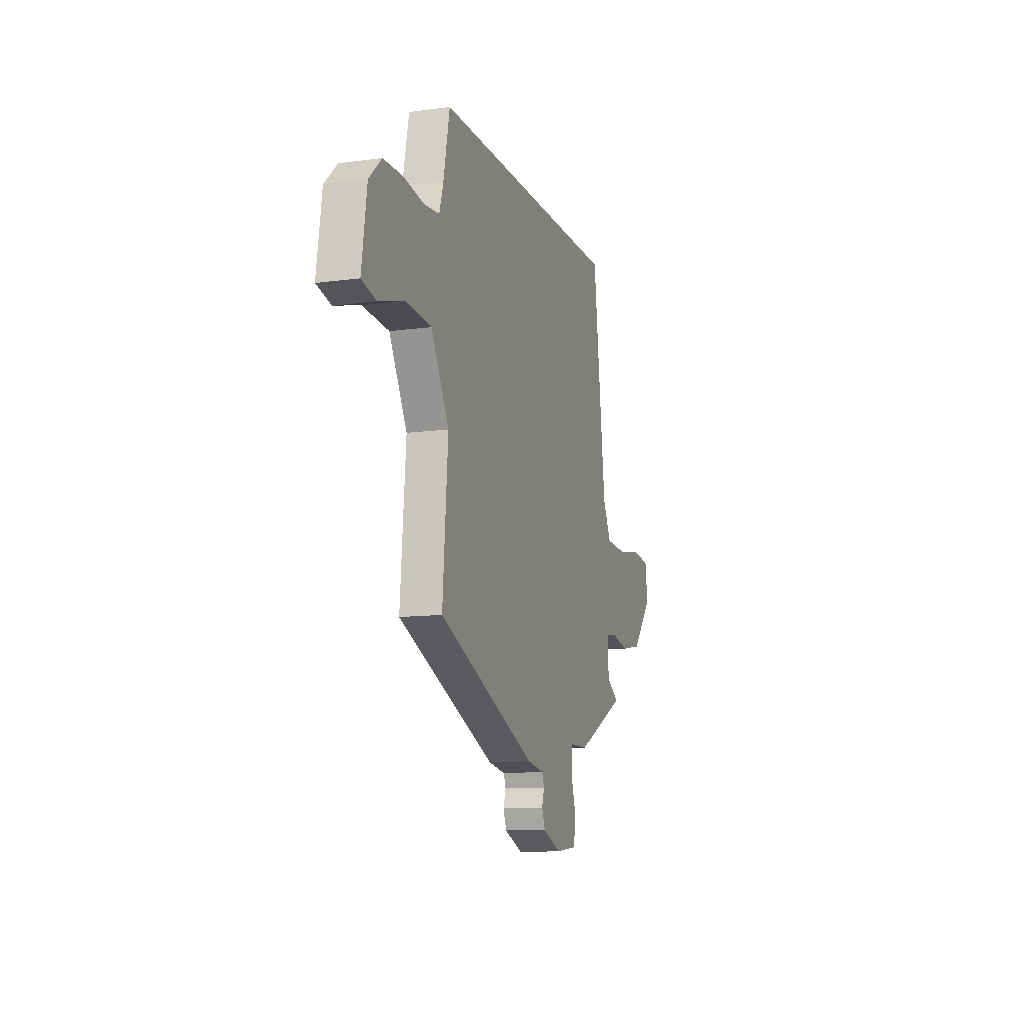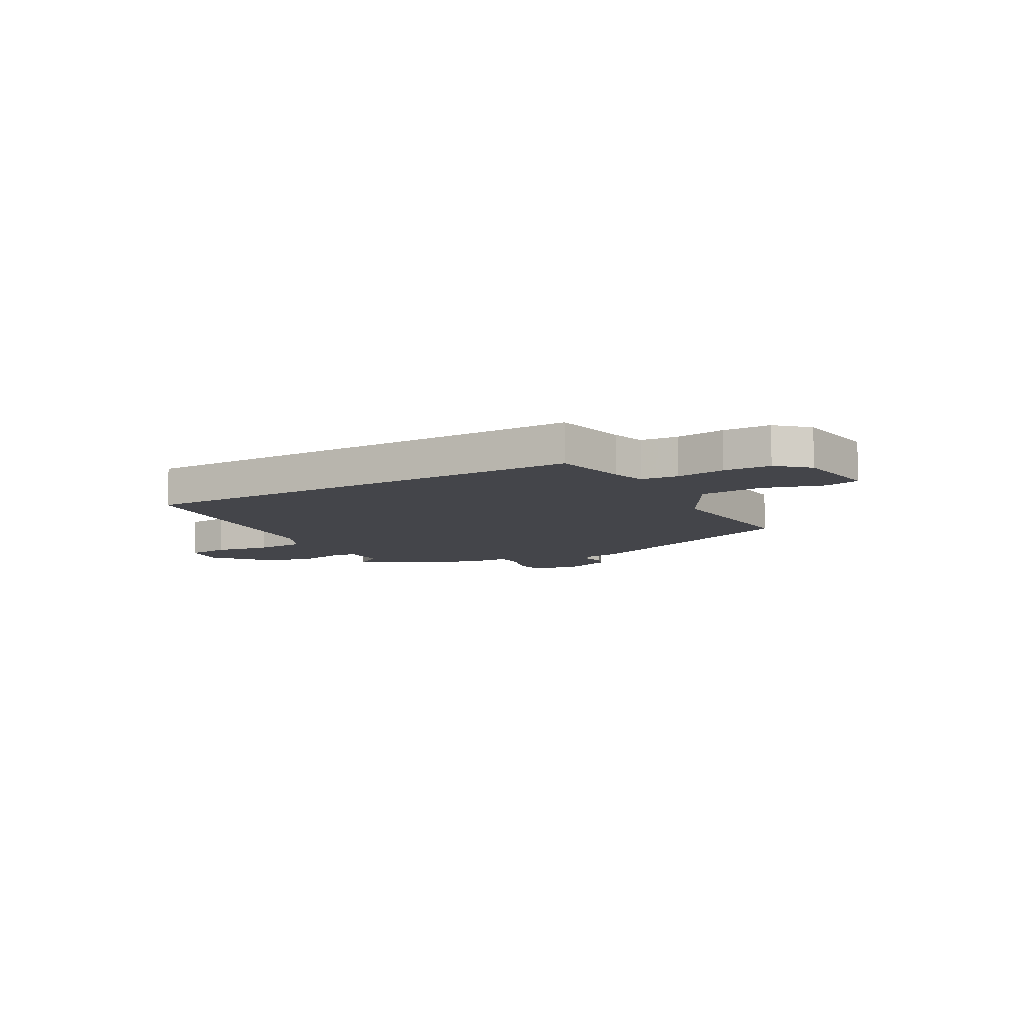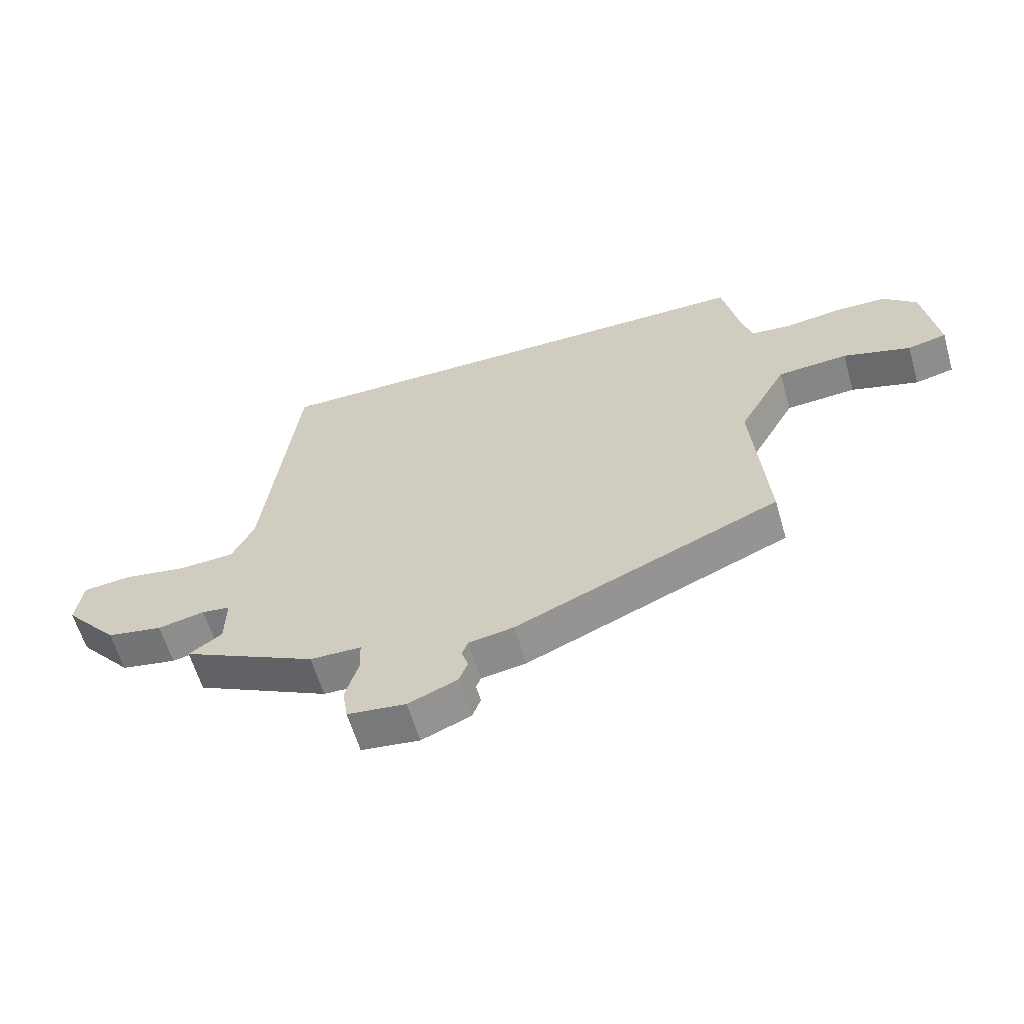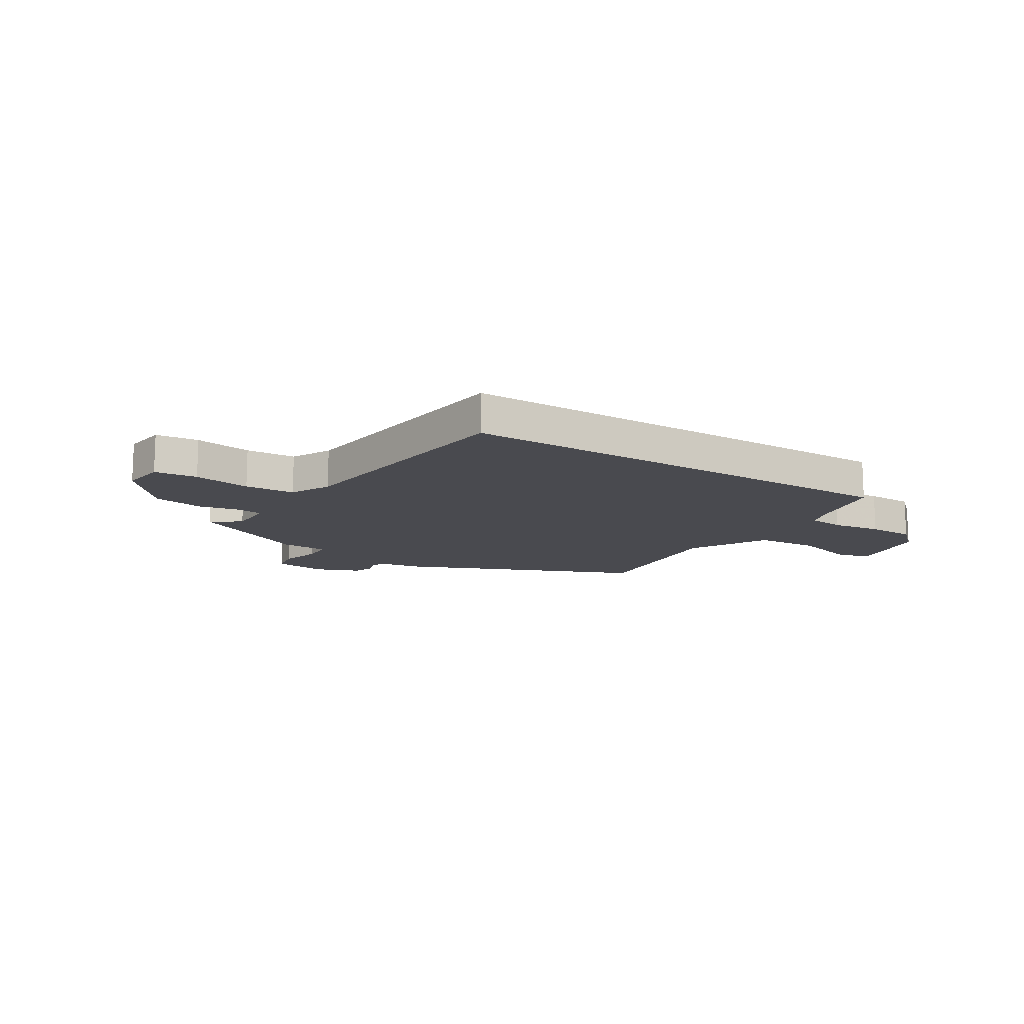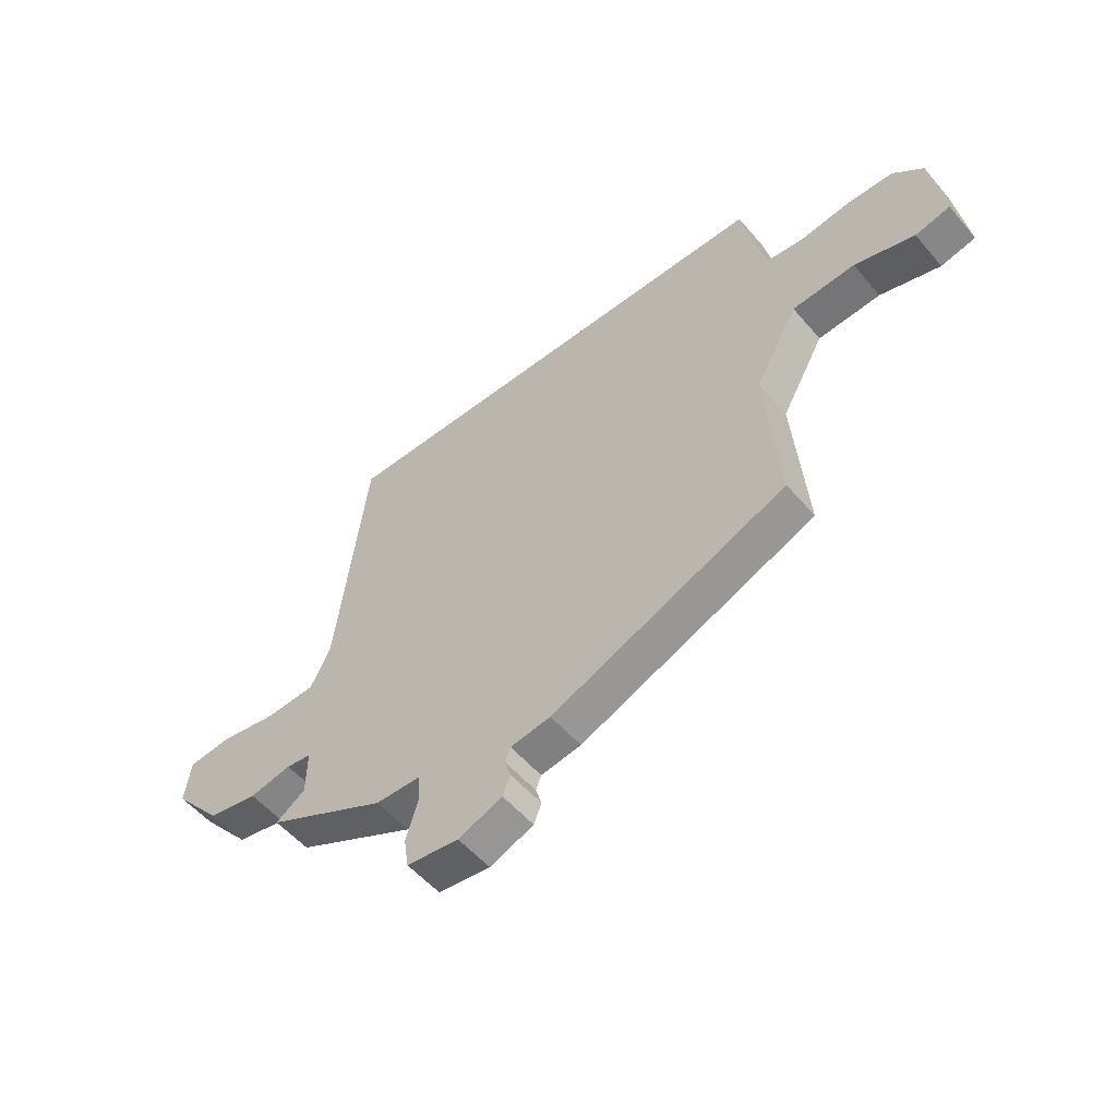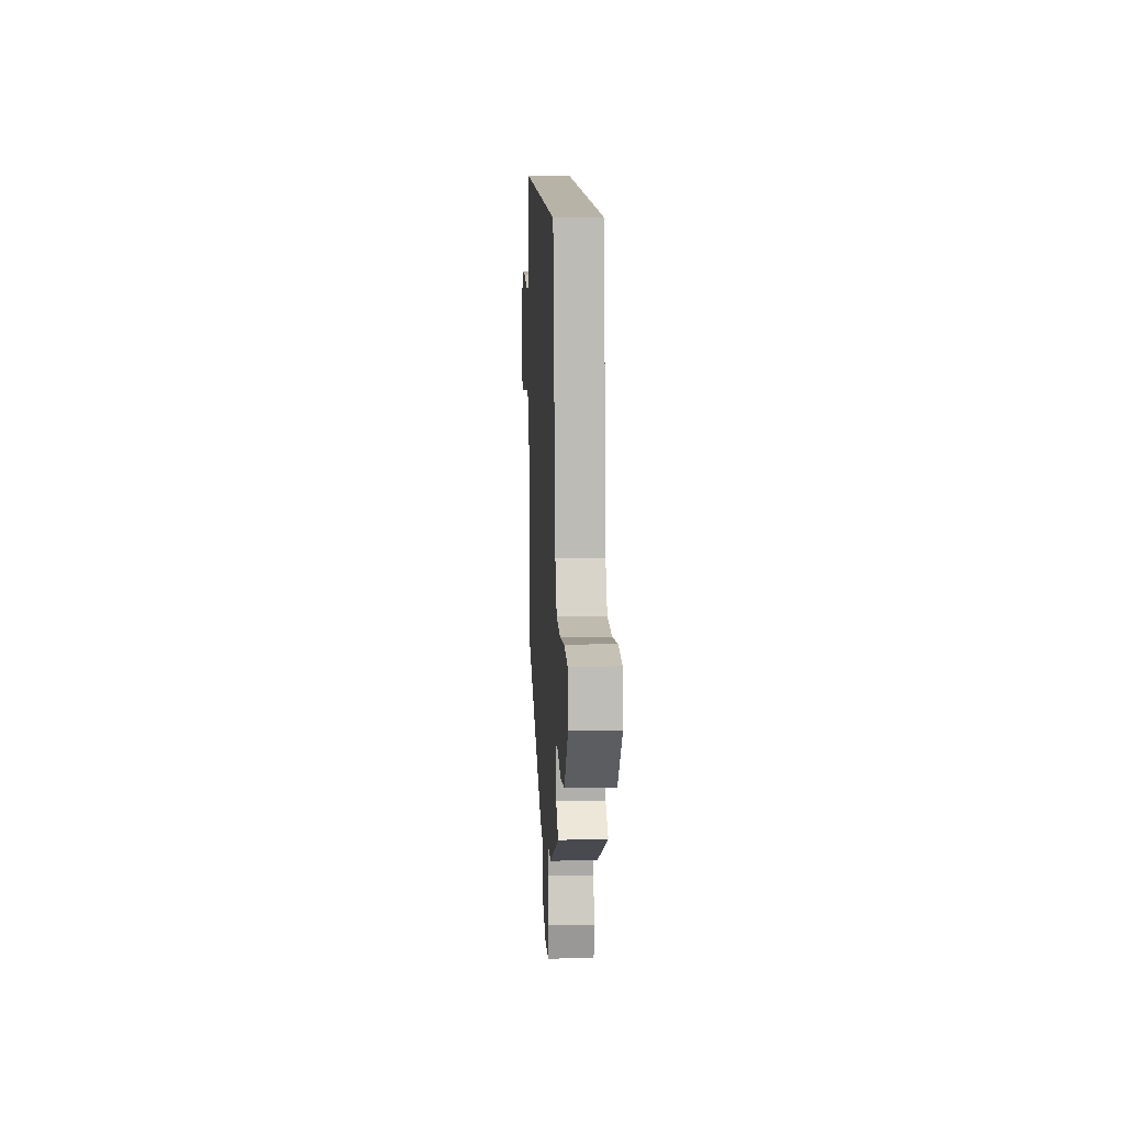
<metadata>
{"format":"obj","ext":"obj","renderer":"f3d","projection":"perspective","resolution":1024,"background":"white","views":[{"elev":-11.7,"azim":108.0,"up":"+Z"},{"elev":-9.3,"azim":29.7,"up":"+Y"},{"elev":-60.8,"azim":16.2,"up":"+Z"},{"elev":-13.5,"azim":-31.8,"up":"+Y"},{"elev":-53.9,"azim":39.4,"up":"+Z"},{"elev":12.9,"azim":-93.0,"up":"+Z"}]}
</metadata>
<code>
v -0.4 0.07 0.5
v 0.454 0.07 0.5
v 0.482 0.07 0.363
v 0.5 0.07 0.303
v 0.568 0.07 0.296
v 0.659 0.07 0.309
v 0.746 0.07 0.307
v 0.802 0.07 0.255
v 0.825 0.07 0.098
v 0.76 0.07 0.083
v 0.648 0.07 0.117
v 0.531 0.07 0.109
v 0.451 0.07 -0.035
v 0.475 0.07 -0.332
v 0.035 0.07 -0.517
v -0.04 0.07 -0.529
v -0.05 0.07 -0.555
v -0.039 0.07 -0.59
v -0.053 0.07 -0.627
v -0.135 0.07 -0.66
v -0.232 0.07 -0.648
v -0.241 0.07 -0.59
v -0.219 0.07 -0.518
v -0.221 0.07 -0.464
v -0.306 0.07 -0.462
v -0.53 0.07 -0.35
v -0.475 0.07 -0.312
v -0.474 0.07 -0.228
v -0.521 0.07 -0.222
v -0.599 0.07 -0.238
v -0.692 0.07 -0.221
v -0.782 0.07 -0.115
v -0.771 0.07 -0.034
v -0.691 0.07 -0.026
v -0.585 0.07 -0.044
v -0.492 0.07 -0.039
v -0.455 0.07 0.035
v -0.4 0 0.5
v 0.454 0 0.5
v 0.482 0 0.363
v 0.5 0 0.303
v 0.568 0 0.296
v 0.659 0 0.309
v 0.746 0 0.307
v 0.802 0 0.255
v 0.825 0 0.098
v 0.76 0 0.083
v 0.648 0 0.117
v 0.531 0 0.109
v 0.451 0 -0.035
v 0.475 0 -0.332
v 0.035 0 -0.517
v -0.04 0 -0.529
v -0.05 0 -0.555
v -0.039 0 -0.59
v -0.053 0 -0.627
v -0.135 0 -0.66
v -0.232 0 -0.648
v -0.241 0 -0.59
v -0.219 0 -0.518
v -0.221 0 -0.464
v -0.306 0 -0.462
v -0.53 0 -0.35
v -0.475 0 -0.312
v -0.474 0 -0.228
v -0.521 0 -0.222
v -0.599 0 -0.238
v -0.692 0 -0.221
v -0.782 0 -0.115
v -0.771 0 -0.034
v -0.691 0 -0.026
v -0.585 0 -0.044
v -0.492 0 -0.039
v -0.455 0 0.035
f 33 34 35
f 32 33 35
f 31 32 35
f 30 31 35
f 29 30 35
f 28 29 35 36
f 24 25 26 27
f 24 27 28
f 21 22 23
f 20 21 23
f 19 20 23
f 18 19 23
f 17 18 23
f 16 17 23 24
f 28 36 37
f 24 28 37
f 16 24 37
f 15 16 37
f 14 15 37
f 13 14 37
f 9 10 11
f 8 9 11
f 7 8 11
f 6 7 11
f 5 6 11
f 4 5 11 12
f 1 2 3
f 37 1 3
f 13 37 3
f 12 13 3
f 3 4 12
f 72 71 70
f 72 70 69
f 72 69 68
f 72 68 67
f 72 67 66
f 73 72 66 65
f 64 63 62 61
f 65 64 61
f 60 59 58
f 60 58 57
f 60 57 56
f 60 56 55
f 60 55 54
f 61 60 54 53
f 74 73 65
f 74 65 61
f 74 61 53
f 74 53 52
f 74 52 51
f 74 51 50
f 48 47 46
f 48 46 45
f 48 45 44
f 48 44 43
f 48 43 42
f 49 48 42 41
f 40 39 38
f 40 38 74
f 40 74 50
f 40 50 49
f 49 41 40
f 1 38 39 2
f 2 39 40 3
f 3 40 41 4
f 4 41 42 5
f 5 42 43 6
f 6 43 44 7
f 7 44 45 8
f 8 45 46 9
f 9 46 47 10
f 10 47 48 11
f 11 48 49 12
f 12 49 50 13
f 13 50 51 14
f 14 51 52 15
f 15 52 53 16
f 16 53 54 17
f 17 54 55 18
f 18 55 56 19
f 19 56 57 20
f 20 57 58 21
f 21 58 59 22
f 22 59 60 23
f 23 60 61 24
f 24 61 62 25
f 25 62 63 26
f 26 63 64 27
f 27 64 65 28
f 28 65 66 29
f 29 66 67 30
f 30 67 68 31
f 31 68 69 32
f 32 69 70 33
f 33 70 71 34
f 34 71 72 35
f 35 72 73 36
f 36 73 74 37
f 37 74 38 1

</code>
